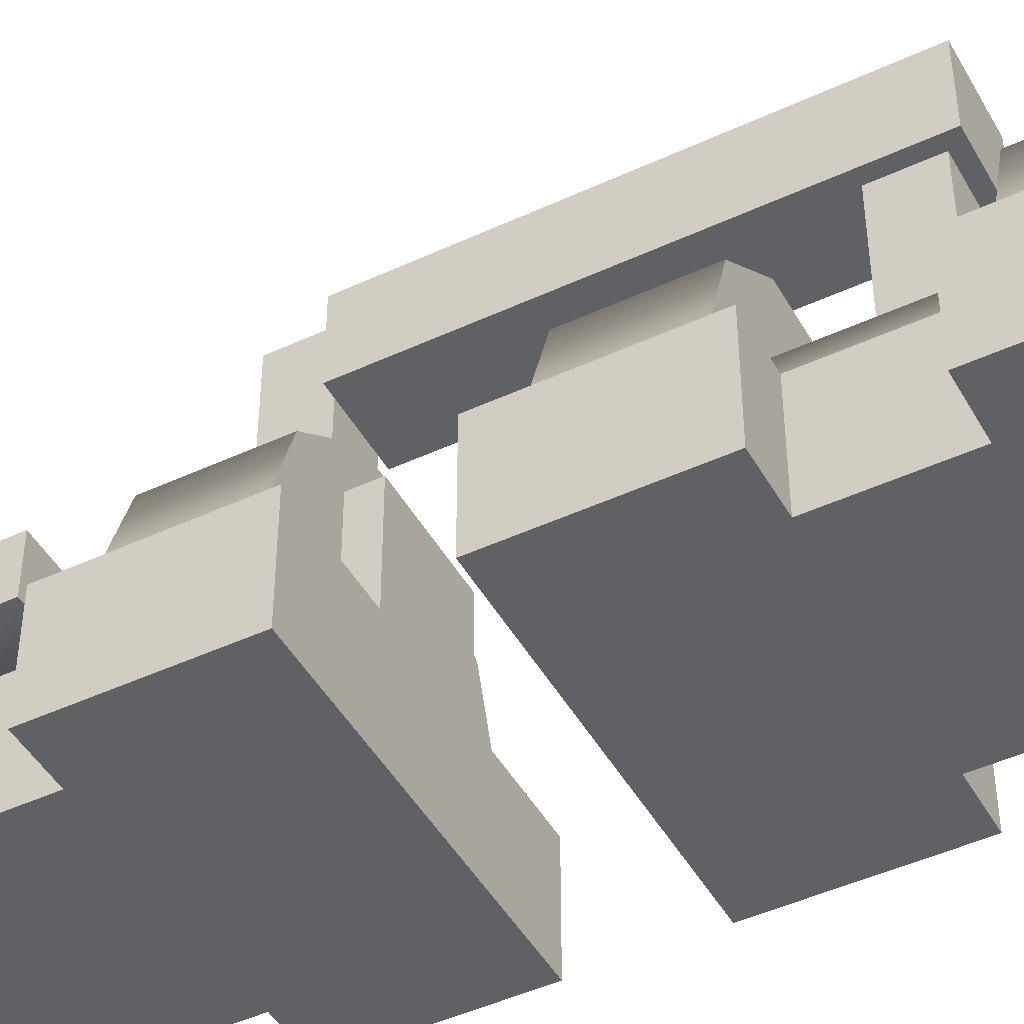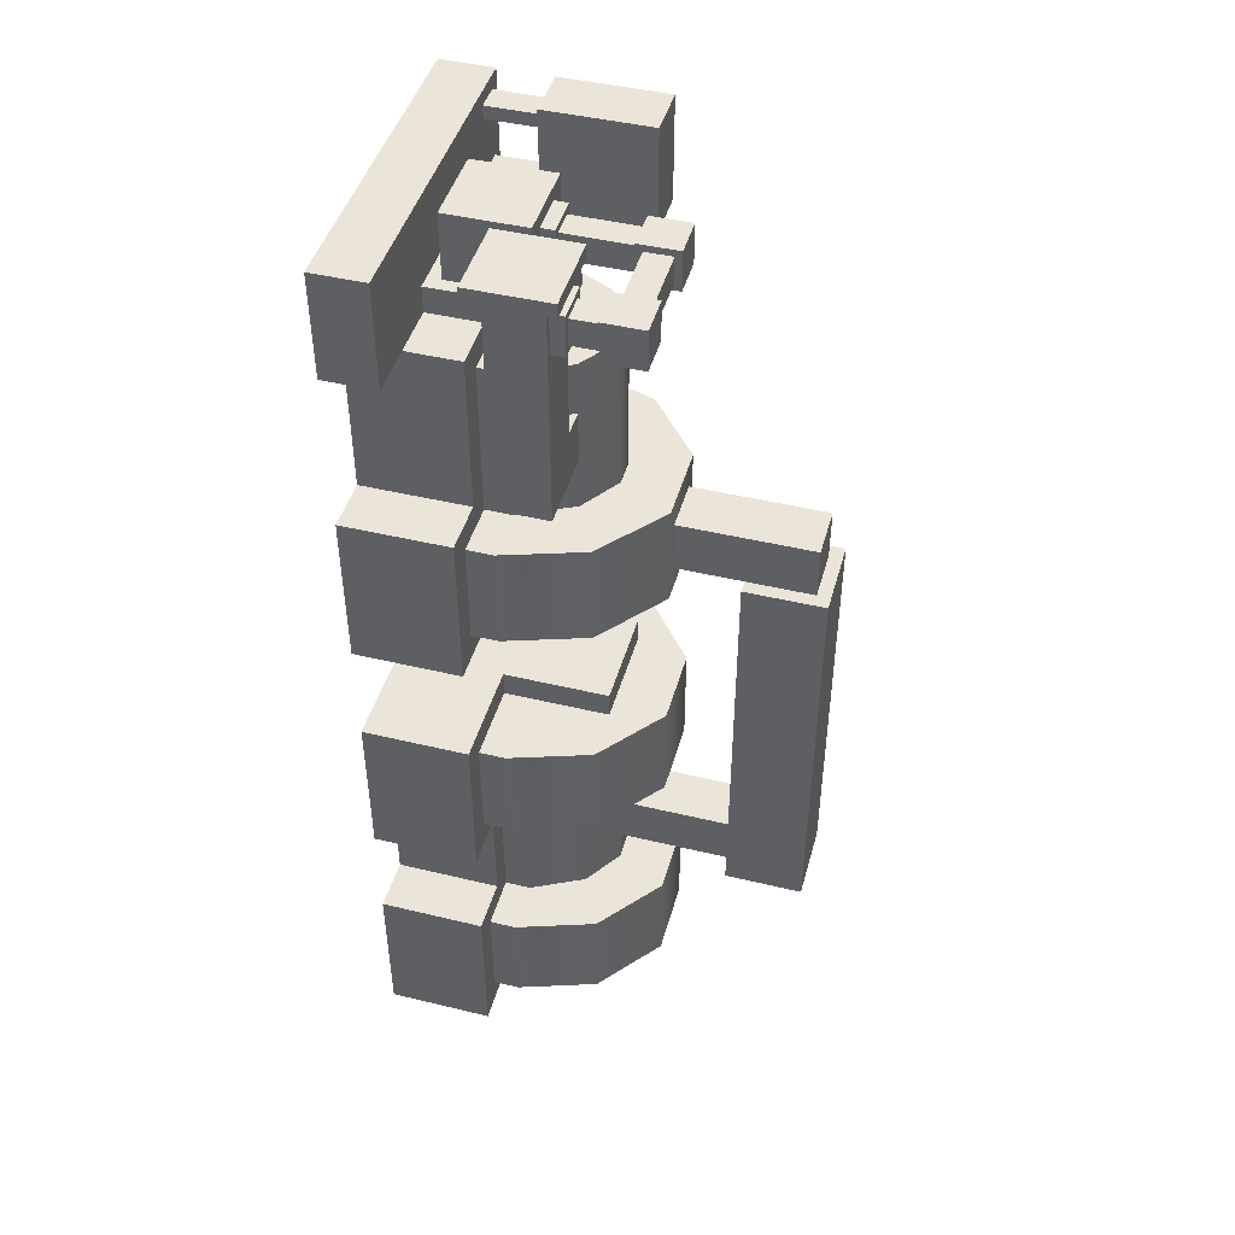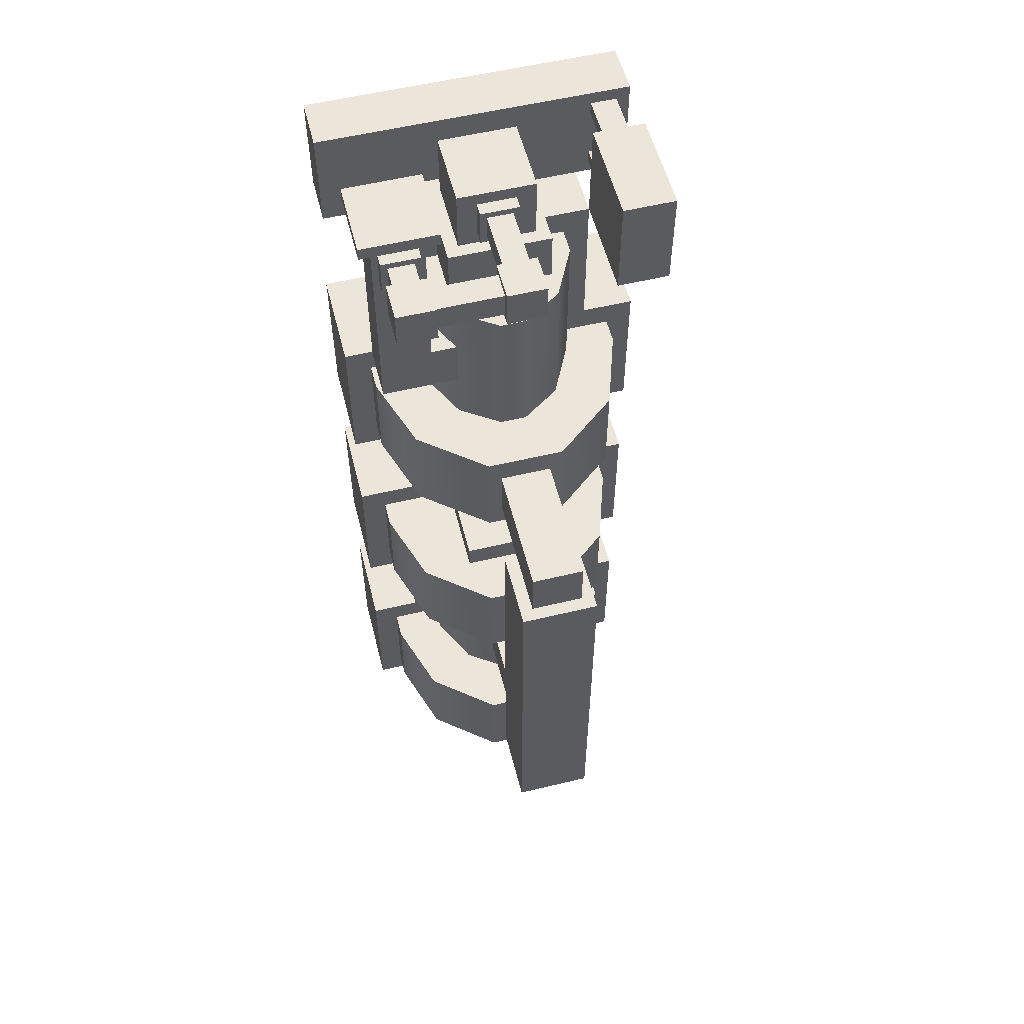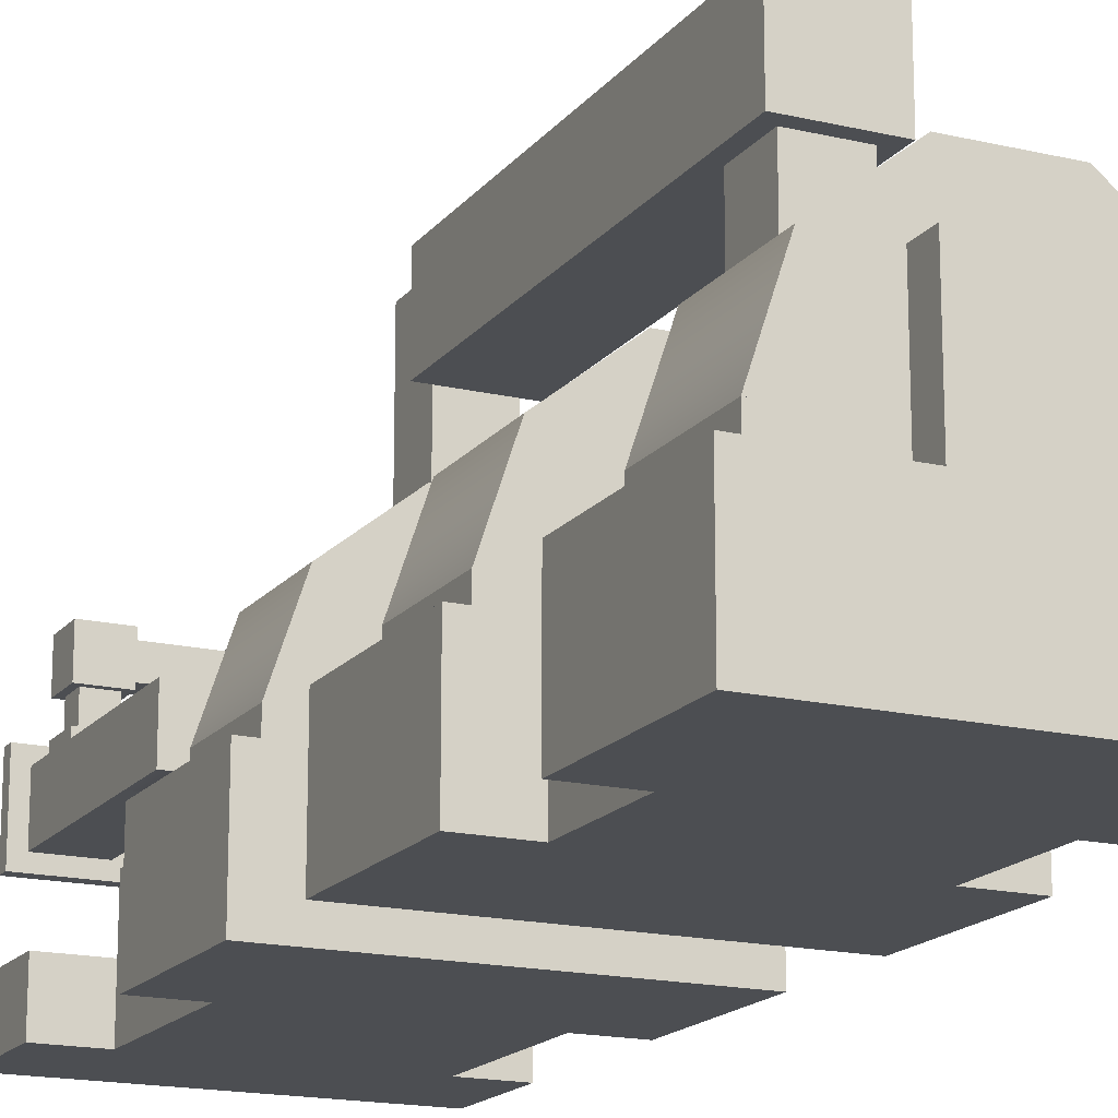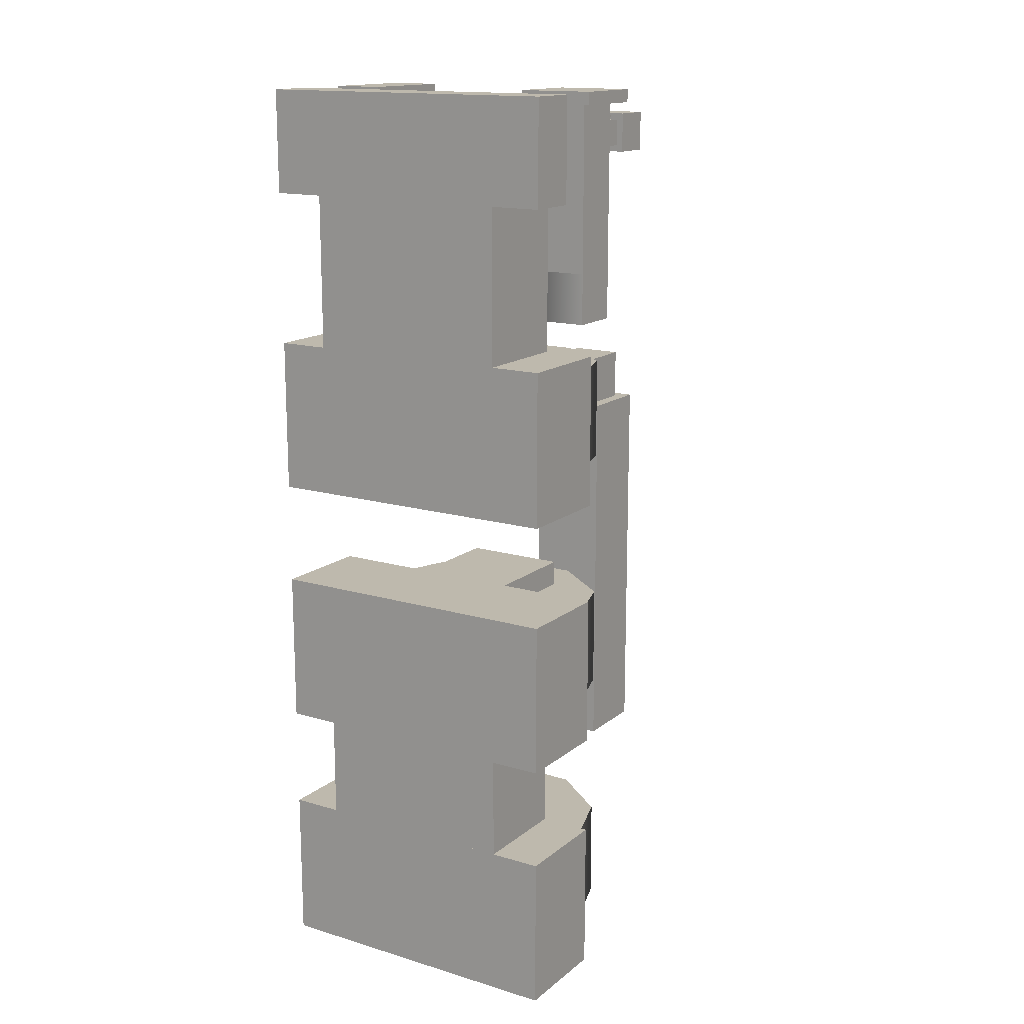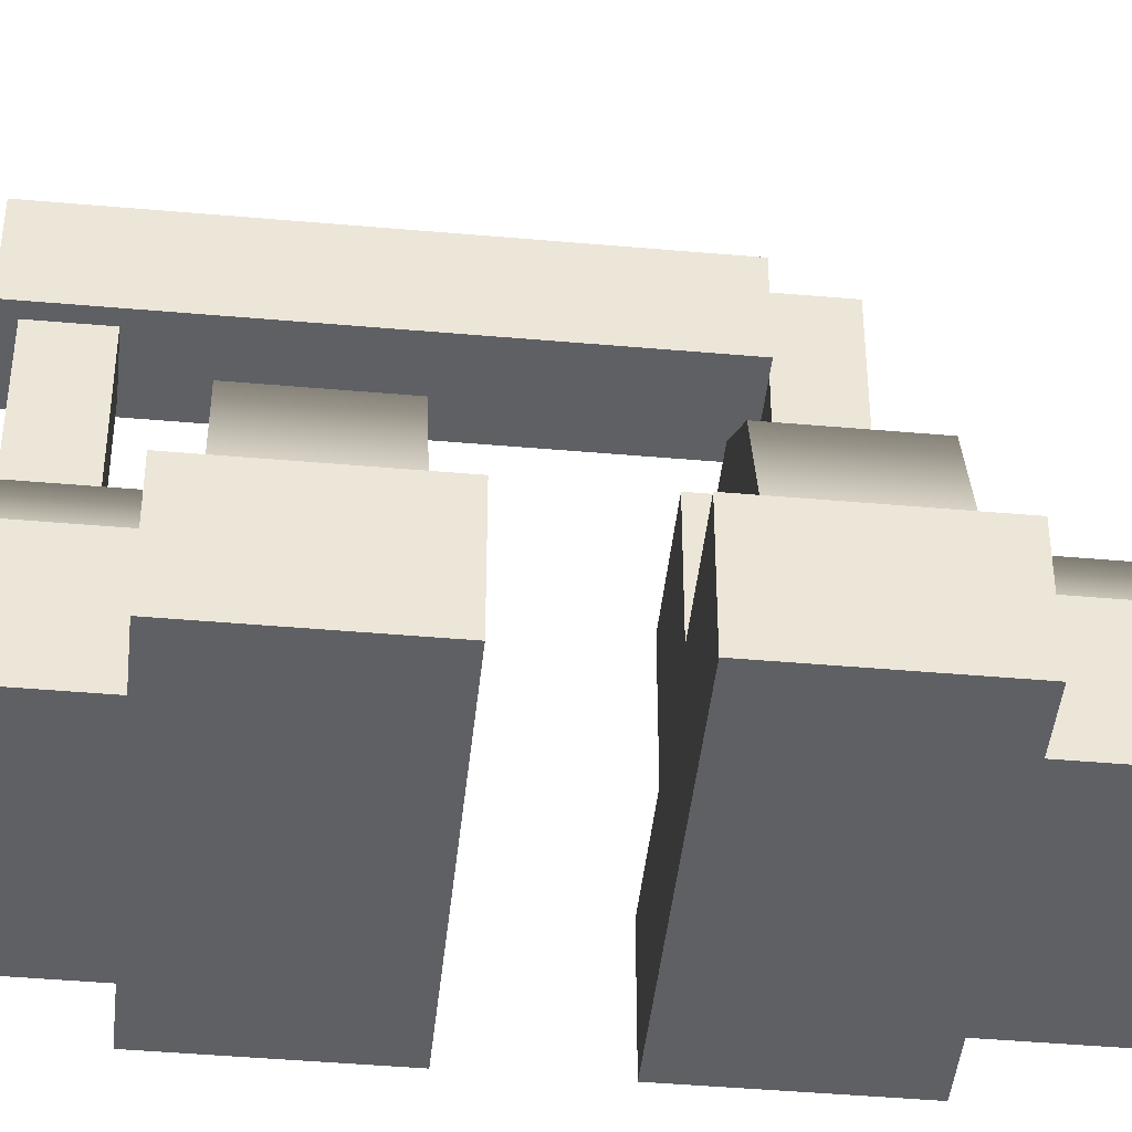
<metadata>
{"format":"obj","ext":"obj","renderer":"f3d","projection":"perspective","resolution":1024,"background":"white","views":[{"elev":-46.2,"azim":118.0,"up":"+Y"},{"elev":45.4,"azim":105.5,"up":"+Z"},{"elev":56.1,"azim":165.8,"up":"+Z"},{"elev":-17.0,"azim":154.6,"up":"+Y"},{"elev":15.3,"azim":32.2,"up":"+Z"},{"elev":-44.1,"azim":-95.9,"up":"+Y"}]}
</metadata>
<code>
o base
v 1.313 0.875 0.75
v 1.688 0.875 0.75
v 1.688 0.875 0.375
v 1.313 0.875 0.375
v 1 0 -2e-05
v 0 0 -2e-05
v 0 0 -0.25
v 1 0 -0.25
v -0.75 0.25 -1.75
v -0.5 1 -1.75
v -0.5 1 -2.75
v -0.75 0.25 -2.75
v 1.688 0.75 0.75
v 1.313 0.75 0.75
v 1.313 0.75 0.375
v 1.688 0.75 0.375
v 1.25 0.25 0.875
v 1.25 0.75 0.875
v 1.25 0.75 -0.75
v 1.25 0.25 -0.75
v 0.875 2.125 -2.5
v 0.875 2.875 -2.5
v 0.125 2.875 -2.5
v 0.125 2.125 -2.5
v 0 3e-06 -7.75
v 0 1 -7.75
v 0 1 -8
v 0 3e-06 -8
v 1 3e-06 -7.75
v 1 1 -7.75
v 1 3e-06 -8
v 1 1 -8
v 0 2e-06 -4
v 0 1 -4
v 0 1 -4.25
v 0 2e-06 -4.25
v 1 2e-06 -4
v 1 1 -4
v 1 2e-06 -4.25
v 1 1 -4.25
v 1.75 0.25 0.875
v 1.75 0.75 0.875
v 1.75 0.25 -1.75
v 1.5 1 -1.75
v 1.75 0.25 -2.75
v 1.5 1 -2.75
v 1.75 0.25 -0.75
v 1.75 0.75 -0.75
v 0.875 1.5 -2.75
v 0.875 1.5 -1.75
v 0.625 0.5 0.6875
v 0.375 0.5 0.6875
v 0.375 0.5 0.4375
v 0.625 0.5 0.4375
v 0 0.75 -0.25
v 0.375 1 -0.25
v 0.375 1 -1.75
v 0 0.75 -1.75
v 1 0.75 -0.25
v 0.625 1 -0.25
v 1 0.75 -1.75
v 0.625 1 -1.75
v 1.125 0.125 1
v 1.125 0.875 1
v 1.125 0.875 0.875
v 1.125 0.125 0.875
v 1.875 0.125 1
v 1.875 0.875 1
v 1.875 0.125 0.875
v 1.875 0.875 0.875
v 0.125 -0.375 0.875
v 0.125 0.375 0.875
v 0.125 0.375 0.25
v 0.125 -0.375 0.25
v -0.25 0.25 -0.25
v -0.25 0.25 -1.75
v 1.25 0.25 -0.25
v 1.25 0.25 -1.75
v 0.3125 0.375 0.75
v 0.3125 0.5 0.75
v 0.3125 0.5 0.375
v 0.3125 0.375 0.375
v 2 -1 1
v 2 -0.5 1
v -1 -0.5 1
v -1 -1 1
v 2 -1 -2.1e-05
v 2 -0.5 -2.1e-05
v -1 -0.5 -2e-05
v -1 -1 -2.1e-05
v -0.8748 -0.5 0.25
v -0.8748 -0 0.25
v -0.8748 -0 0.125
v -0.8748 -0.5 0.125
v 0.875 -0.375 0.875
v 0.875 0.375 0.875
v -0.6248 -0.5 0.25
v -0.6248 -0 0.25
v -0.25 0 -0.25
v -0.25 0 -1.75
v 1.25 0 -0.25
v 1.25 0 -1.75
v -0.6248 -0.5 0.125
v -0.6248 -0 0.125
v -0.75 0 -1.75
v -0.75 1e-06 -2.75
v 0.875 -0.375 0.25
v 0.875 0.375 0.25
v 1.75 0 -1.75
v 0.6875 0.375 0.75
v 0.6875 0.5 0.75
v 1.75 1e-06 -2.75
v -1 -1 -1.5
v -1 0 -1.5
v -1 1e-06 -3
v -1 -1 -3
v 2 -1 -1.5
v 2 0 -1.5
v 2 -1 -3
v 2 1e-06 -3
v 0.6875 0.375 0.375
v 0.6875 0.5 0.375
v 0.125 2.125 -6.375
v 0.875 2.125 -6.375
v 0.375 1.125 0.6875
v 0.625 1.125 0.6875
v 0.625 1.125 0.4375
v 0.375 1.125 0.4375
v -0.8748 -0.5 0.875
v -0.8748 -0 0.875
v -0.8748 -0 0.75
v -0.8748 -0.5 0.75
v -0.5 -1 -2.1e-05
v -0.5 0 -2e-05
v -0.5 0 -1.5
v -0.5 -1 -1.5
v -0.6248 -0.5 0.875
v -0.6248 -0 0.875
v 0 -0.5 0.25
v 0 0.5 0.25
v 0 0.5 -2e-05
v 0 -0.5 -2.1e-05
v 1.5 -1 -2.1e-05
v 1.5 0 -2.1e-05
v 1.5 -1 -1.5
v 1.5 0 -1.5
v -0.6248 -0.5 0.75
v -0.6248 -0 0.75
v 1 -0.5 0.25
v 1 0.5 0.25
v 0.6875 1.188 0.6875
v 0.6875 1.438 0.6875
v 0.6875 1.438 0.4375
v 0.6875 1.188 0.4375
v 1.312 1.188 0.6875
v 1.312 1.438 0.6875
v 1 -0.5 -2.1e-05
v 1 0.5 -2e-05
v 1.312 1.188 0.4375
v 1.312 1.438 0.4375
v -0.9998 -0 1
v -0.9998 1 1
v -0.9998 1 0
v -0.9998 0 0
v -0.4998 -0 1
v -0.4998 1 1
v 1.313 1.125 0.75
v 1.313 1.5 0.75
v 1.313 1.5 0.375
v 1.313 1.125 0.375
v 1.688 1.125 0.75
v 1.688 1.5 0.75
v -0.4998 0 0
v -0.4998 1 0
v 1.688 1.125 0.375
v 1.688 1.5 0.375
v 1.375 0.875 0.6875
v 1.375 1.125 0.6875
v 1.375 1.125 0.4375
v 1.375 0.875 0.4375
v 1.25 0.25 -1.25
v 1.75 0.25 -1.25
v 1.625 0.875 0.6875
v 1.625 1.125 0.6875
v 1.625 0.875 0.4375
v 1.625 1.125 0.4375
v 1.75 0.75 -1.25
v 1 0.75 -1.25
v 0.125 2.875 -6.375
v 0.875 2.875 -6.375
v 0 0.5 -0.25
v 1 0.75 -0.75
v 2 -1 -4
v -1 -1 -4
v -1 -1 -5.5
v 2 -1 -5.5
v 1 0.5 -0.25
v 2 2e-06 -5.5
v 2 2e-06 -4
v -1 2e-06 -5.5
v -1 2e-06 -4
v 0.125 1.5 -1.75
v 0.125 1.5 -2.75
v 0.3125 1.5 0.75
v 0.6875 1.5 0.75
v 0.6875 1.5 0.375
v 0.3125 1.5 0.375
v 0.6875 1.125 0.75
v 0.3125 1.125 0.75
v 0.3125 1.125 0.375
v 0.6875 1.125 0.375
v 0.25 2.75 -2
v 0.75 2.75 -2
v 0.75 2.75 -2.5
v 0.25 2.75 -2.5
v 0.75 1.5 -2
v 0.25 1.5 -2
v 0.25 1.5 -2.5
v 0.75 1.5 -2.5
v 0 1e-06 -2.75
v 0 1 -2.75
v 0 1 -3
v 0 1e-06 -3
v 1 1e-06 -2.75
v 1 1 -2.75
v 1 1e-06 -3
v 1 1 -3
v 0.25 0.9375 -5.75
v 0.25 2.125 -5.75
v 0.25 2.125 -6.25
v 0.25 0.9375 -6.25
v 0.75 0.9375 -5.75
v 0.75 2.125 -5.75
v 0.75 0.9375 -6.25
v 0.75 2.125 -6.25
v 0 0.75 -5.25
v 0.375 1 -5.25
v 0.375 1 -6.75
v 0 0.75 -6.75
v 1 0.75 -5.25
v 0.625 1 -5.25
v 1 0.75 -6.75
v 0.625 1 -6.75
v -0.25 0.25 -5.25
v -0.25 0.25 -6.75
v 1.25 0.25 -5.25
v 1.25 0.25 -6.75
v -0.25 2e-06 -5.25
v -0.25 2e-06 -6.75
v 1.25 2e-06 -5.25
v 1.25 2e-06 -6.75
v -0.5 1 -6.75
v 0.125 1.5 -6.75
v 0.125 1.5 -7.75
v -0.5 1 -7.75
v 1.5 1 -6.75
v 0.875 1.5 -6.75
v 1.5 1 -7.75
v 0.875 1.5 -7.75
v -0.75 0.25 -6.75
v -0.75 0.25 -7.75
v 1.75 0.25 -6.75
v 1.75 0.25 -7.75
v -0.75 2e-06 -6.75
v -0.75 3e-06 -7.75
v 1.75 2e-06 -6.75
v 1.75 3e-06 -7.75
v -1 -1 -6.5
v -1 2e-06 -6.5
v -1 3e-06 -8
v -1 -1 -8
v 2 -1 -6.5
v 2 2e-06 -6.5
v 2 -1 -8
v 2 3e-06 -8
v -0.5 -1 -5.5
v -0.5 2e-06 -5.5
v -0.5 2e-06 -6.5
v -0.5 -1 -6.5
v 1.5 -1 -5.5
v 1.5 2e-06 -5.5
v 1.5 -1 -6.5
v 1.5 2e-06 -6.5
v -0.5 1 -4.25
v 0.125 1.5 -4.25
v 0.125 1.5 -5.25
v -0.5 1 -5.25
v 1.5 1 -4.25
v 0.875 1.5 -4.25
v 1.5 1 -5.25
v 0.875 1.5 -5.25
v -0.75 0.25 -4.25
v -0.75 0.25 -5.25
v 1.75 0.25 -4.25
v 1.75 0.25 -5.25
v -0.75 2e-06 -4.25
v -0.75 2e-06 -5.25
v 1.75 2e-06 -4.25
v 1.75 2e-06 -5.25
f 1 2 3 4
f 5 6 7 8
f 9 10 11 12
f 13 14 15 16
f 17 18 19 20
f 21 22 23 24
f 25 26 27 28
f 29 30 26 25
f 31 32 30 29
f 28 27 32 31
f 26 30 32 27
f 29 25 28 31
f 33 34 35 36
f 37 38 34 33
f 39 40 38 37
f 36 35 40 39
f 34 38 40 35
f 37 33 36 39
f 41 42 18 17
f 43 44 10 9
f 45 46 44 43
f 12 11 46 45
f 47 48 42 41
f 20 19 48 47
f 46 49 50 44
f 51 52 53 54
f 43 9 12 45
f 18 42 48 19
f 55 56 57 58
f 41 17 20 47
f 59 60 56 55
f 61 62 60 59
f 63 64 65 66
f 67 68 64 63
f 58 57 62 61
f 69 70 68 67
f 71 72 73 74
f 56 60 62 57
f 66 65 70 69
f 64 68 70 65
f 75 55 58 76
f 77 59 55 75
f 78 61 59 77
f 76 58 61 78
f 67 63 66 69
f 79 80 81 82
f 83 84 85 86
f 87 88 84 83
f 85 84 88 89
f 83 86 90 87
f 86 85 89 90
f 90 89 88 87
f 91 92 93 94
f 55 59 61 58
f 77 75 76 78
f 95 96 72 71
f 97 98 92 91
f 99 75 76 100
f 101 77 75 99
f 102 78 77 101
f 100 76 78 102
f 103 104 98 97
f 101 99 100 102
f 105 9 12 106
f 107 108 96 95
f 74 73 108 107
f 72 96 108 73
f 109 43 9 105
f 110 111 80 79
f 94 93 104 103
f 112 45 43 109
f 106 12 45 112
f 109 105 106 112
f 113 114 115 116
f 92 98 104 93
f 95 71 74 107
f 117 118 114 113
f 119 120 118 117
f 97 91 94 103
f 116 115 120 119
f 121 122 111 110
f 82 81 122 121
f 80 111 122 81
f 110 79 82 121
f 21 24 123 124
f 125 126 127 128
f 129 130 131 132
f 114 118 120 115
f 117 113 116 119
f 133 134 135 136
f 137 138 130 129
f 139 140 141 142
f 143 144 134 133
f 145 146 144 143
f 136 135 146 145
f 134 144 146 135
f 147 148 138 137
f 149 150 140 139
f 132 131 148 147
f 143 133 136 145
f 151 152 153 154
f 130 138 148 131
f 137 129 132 147
f 155 156 152 151
f 157 158 150 149
f 159 160 156 155
f 154 153 160 159
f 161 162 163 164
f 165 166 162 161
f 152 156 160 153
f 155 151 154 159
f 167 168 169 170
f 171 172 168 167
f 173 174 166 165
f 164 163 174 173
f 175 176 172 171
f 162 166 174 163
f 170 169 176 175
f 168 172 176 169
f 171 167 170 175
f 165 161 164 173
f 177 178 179 180
f 181 182 47 20
f 183 184 178 177
f 185 186 184 183
f 182 187 48 47
f 181 188 187 182
f 24 23 189 123
f 142 141 158 157
f 123 189 190 124
f 124 190 22 21
f 23 22 190 189
f 53 128 127 54
f 6 141 191 7
f 20 192 188 181
f 180 179 186 185
f 140 150 158 141
f 178 184 186 179
f 47 48 192 20
f 183 177 180 185
f 149 139 142 157
f 193 194 195 196
f 5 158 141 6
f 8 197 158 5
f 7 191 197 8
f 141 158 197 191
f 196 198 199 193
f 195 200 198 196
f 14 1 4 15
f 194 201 200 195
f 187 188 192 48
f 13 2 1 14
f 16 3 2 13
f 193 199 201 194
f 201 199 198 200
f 10 202 203 11
f 15 4 3 16
f 44 50 202 10
f 11 203 49 46
f 204 205 206 207
f 51 126 125 52
f 202 50 49 203
f 44 10 11 46
f 54 127 126 51
f 208 209 210 211
f 212 213 214 215
f 208 205 204 209
f 211 206 205 208
f 52 125 128 53
f 210 207 206 211
f 216 217 218 219
f 217 212 215 218
f 216 213 212 217
f 209 204 207 210
f 219 214 213 216
f 218 215 214 219
f 220 221 222 223
f 224 225 221 220
f 226 227 225 224
f 223 222 227 226
f 221 225 227 222
f 224 220 223 226
f 228 229 230 231
f 232 233 229 228
f 234 235 233 232
f 231 230 235 234
f 229 233 235 230
f 232 228 231 234
f 236 237 238 239
f 240 241 237 236
f 242 243 241 240
f 239 238 243 242
f 237 241 243 238
f 244 236 239 245
f 246 240 236 244
f 247 242 240 246
f 245 239 242 247
f 236 240 242 239
f 246 244 245 247
f 248 244 245 249
f 250 246 244 248
f 251 247 246 250
f 249 245 247 251
f 250 248 249 251
f 252 253 254 255
f 256 257 253 252
f 258 259 257 256
f 255 254 259 258
f 253 257 259 254
f 260 252 255 261
f 262 256 252 260
f 263 258 256 262
f 261 255 258 263
f 252 256 258 255
f 264 260 261 265
f 266 262 260 264
f 267 263 262 266
f 265 261 263 267
f 260 262 263 261
f 266 264 265 267
f 268 269 270 271
f 272 273 269 268
f 274 275 273 272
f 271 270 275 274
f 269 273 275 270
f 272 268 271 274
f 276 277 278 279
f 280 281 277 276
f 282 283 281 280
f 279 278 283 282
f 277 281 283 278
f 280 276 279 282
f 284 285 286 287
f 288 289 285 284
f 290 291 289 288
f 287 286 291 290
f 285 289 291 286
f 288 284 287 290
f 292 284 287 293
f 294 288 284 292
f 295 290 288 294
f 293 287 290 295
f 296 292 293 297
f 298 294 292 296
f 299 295 294 298
f 297 293 295 299
f 292 294 295 293
f 298 296 297 299

</code>
